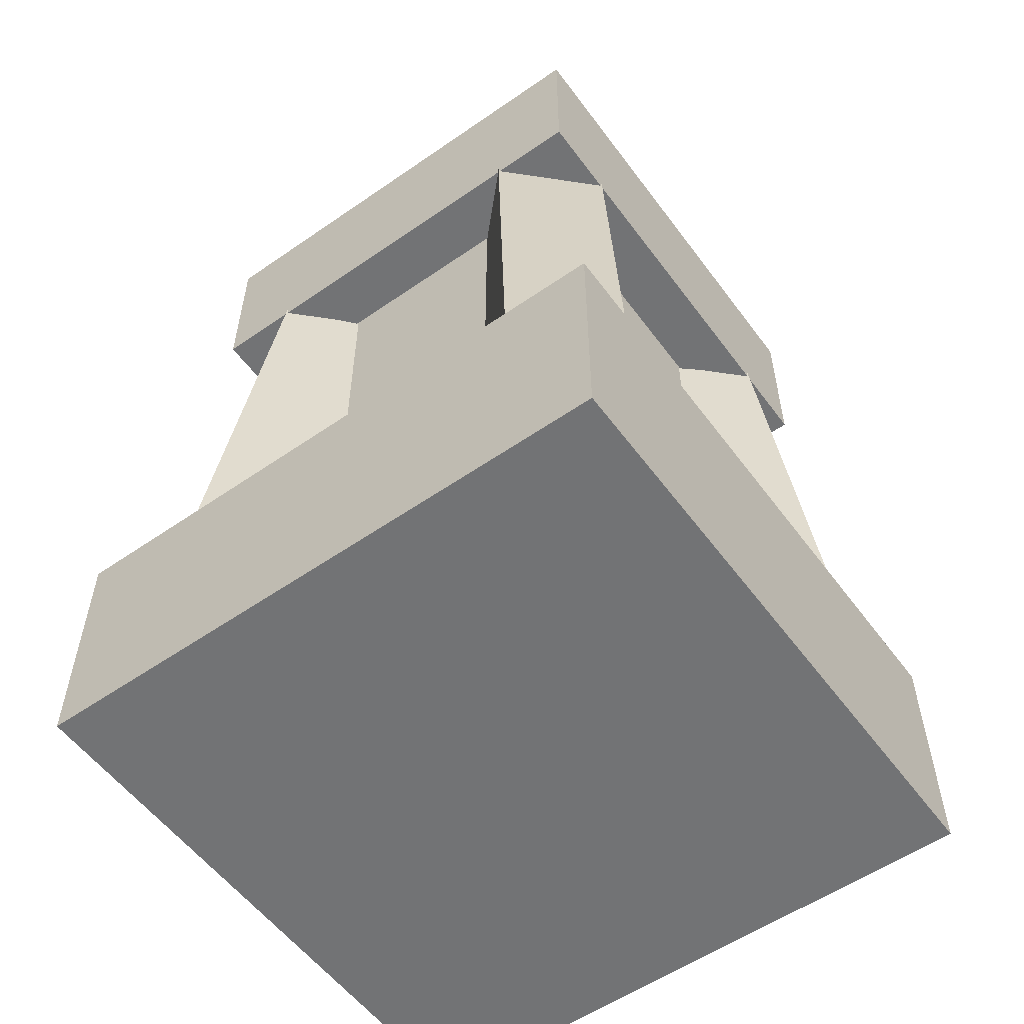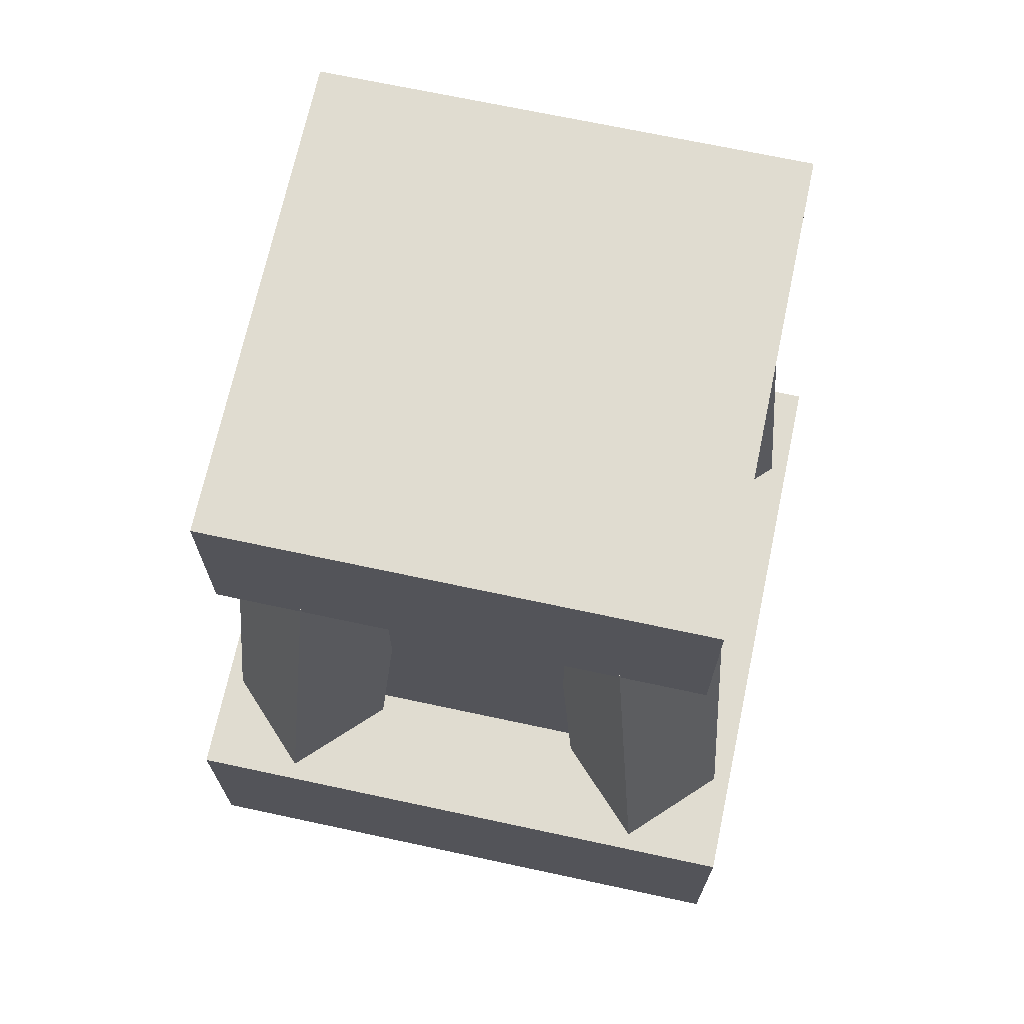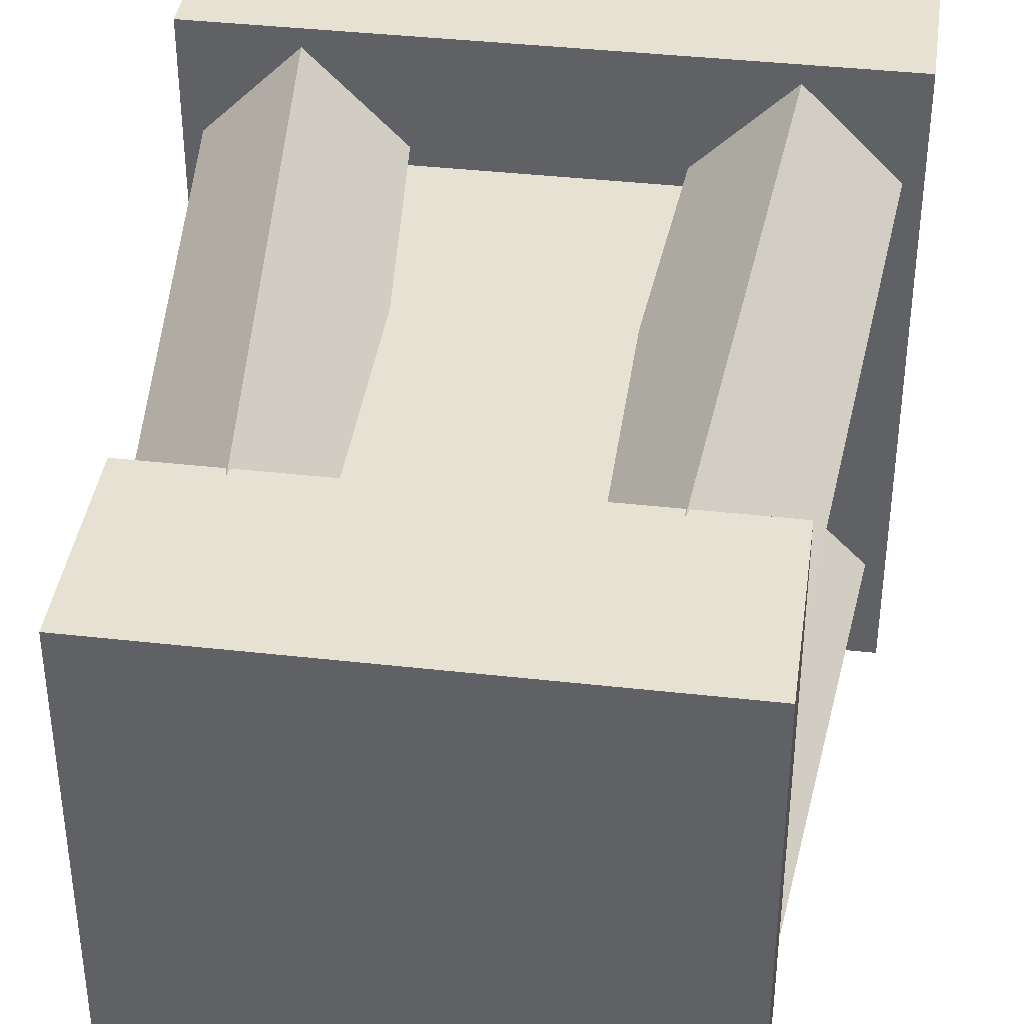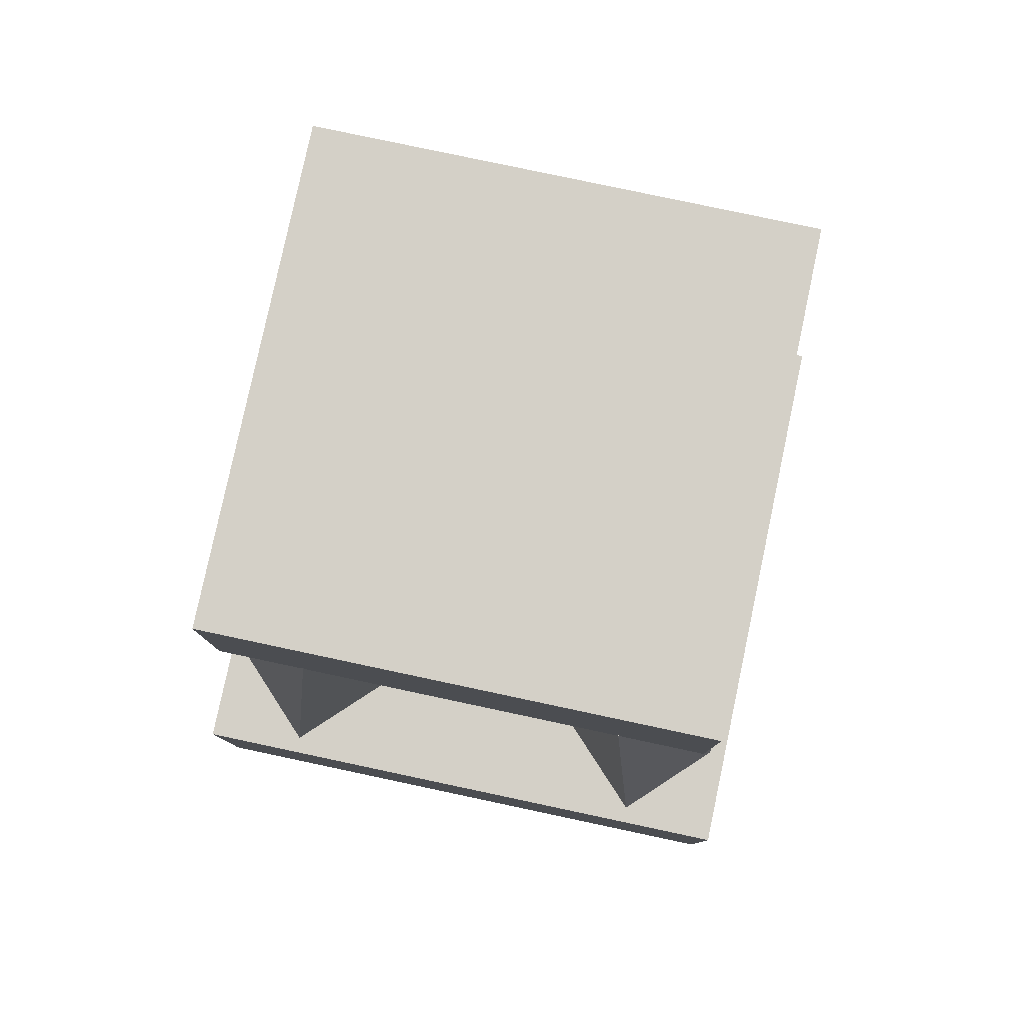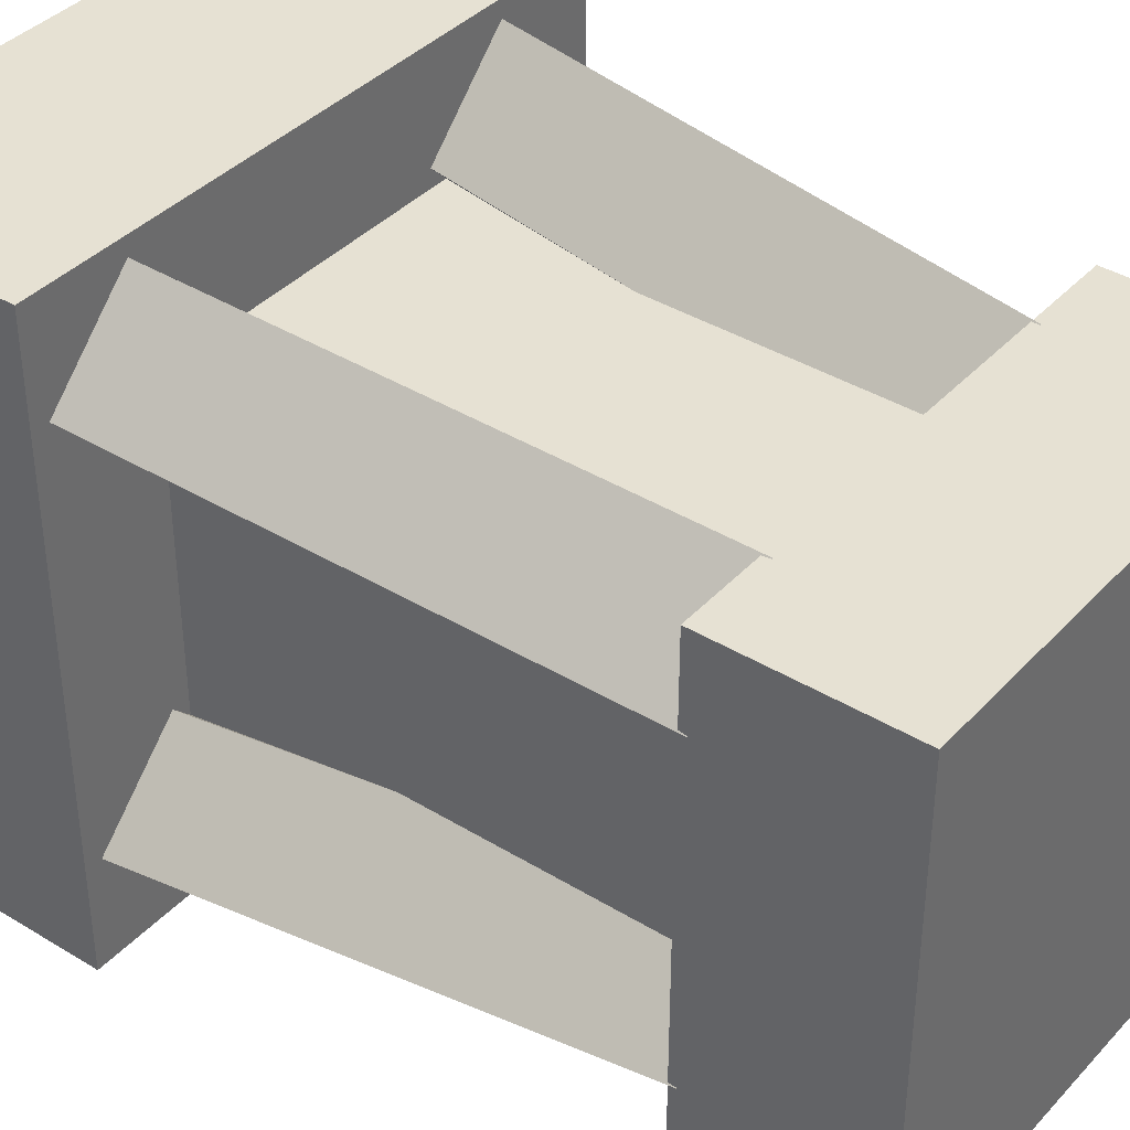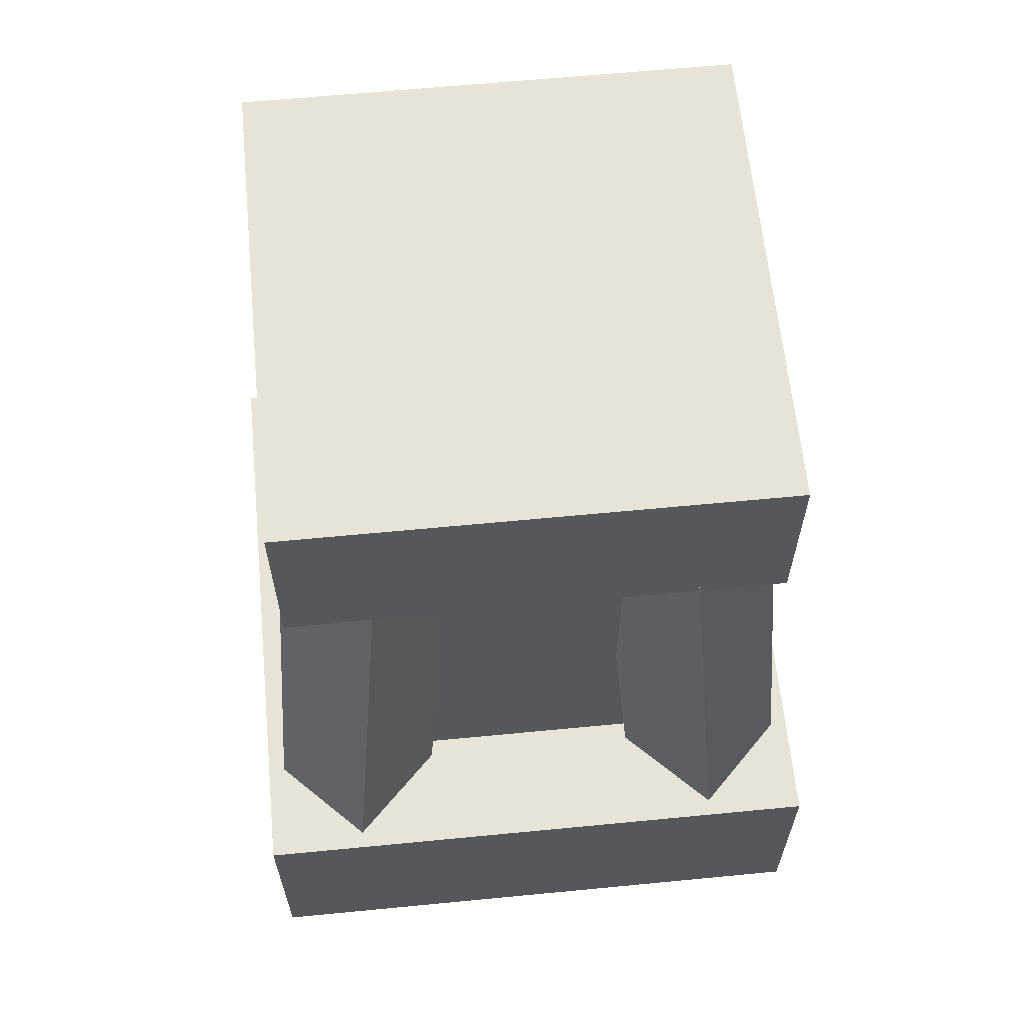
<metadata>
{"format":"obj","ext":"obj","renderer":"f3d","projection":"perspective","resolution":1024,"background":"white","views":[{"elev":-55.9,"azim":126.0,"up":"+Y"},{"elev":69.7,"azim":-77.9,"up":"+Y"},{"elev":39.4,"azim":-172.0,"up":"+Z"},{"elev":80.0,"azim":-78.0,"up":"+Y"},{"elev":38.8,"azim":127.5,"up":"+Z"},{"elev":62.7,"azim":-5.6,"up":"+Y"}]}
</metadata>
<code>
o Top
v 0.8308 -0.05892 0.1766
v 0.2058 -0.05892 0.1766
v 0.2058 0.1911 0.1766
v 0.8308 0.1911 0.1766
v 0.2058 -0.05892 0.8016
v 0.8308 -0.05892 0.8016
v 0.8308 0.1911 0.8016
v 0.2058 0.1911 0.8016
v 0.7058 0.1911 0.3016
v 0.3308 0.1911 0.3016
v 0.3308 0.6911 0.3016
v 0.7058 0.6911 0.3016
v 0.3308 0.1911 0.6766
v 0.7058 0.1911 0.6766
v 0.7058 0.6911 0.6766
v 0.3308 0.6911 0.6766
v 0.3076 0.1404 0.1901
v 0.2193 0.1404 0.2785
v 0.2677 0.6987 0.3269
v 0.3561 0.6987 0.2386
v 0.307 0.1252 0.3662
v 0.3954 0.1252 0.2778
v 0.4439 0.6835 0.3263
v 0.3555 0.6835 0.4147
v 0.2193 0.1404 0.6998
v 0.3076 0.1404 0.7881
v 0.3561 0.6987 0.7397
v 0.2677 0.6987 0.6513
v 0.3954 0.1252 0.7004
v 0.307 0.1252 0.612
v 0.3555 0.6835 0.5636
v 0.4439 0.6835 0.6519
v 0.7683 0.6911 0.2391
v 0.2683 0.6911 0.2391
v 0.2683 0.8786 0.2391
v 0.7683 0.8786 0.2391
v 0.2683 0.6911 0.7391
v 0.7683 0.6911 0.7391
v 0.7683 0.8786 0.7391
v 0.2683 0.8786 0.7391
v 0.8173 0.1404 0.2785
v 0.7289 0.1404 0.1901
v 0.6805 0.6987 0.2386
v 0.7689 0.6987 0.3269
v 0.6412 0.1252 0.2778
v 0.7296 0.1252 0.3662
v 0.6811 0.6835 0.4147
v 0.5927 0.6835 0.3263
v 0.7289 0.1404 0.7881
v 0.8173 0.1404 0.6998
v 0.7689 0.6987 0.6513
v 0.6805 0.6987 0.7397
v 0.7296 0.1252 0.612
v 0.6412 0.1252 0.7004
v 0.5927 0.6835 0.6519
v 0.6811 0.6835 0.5636
f 1 2 3 4
f 5 6 7 8
f 4 3 8 7
f 6 5 2 1
f 6 1 4 7
f 2 5 8 3
f 9 10 11 12
f 13 14 15 16
f 12 11 16 15
f 14 13 10 9
f 14 9 12 15
f 10 13 16 11
f 17 18 19 20
f 21 22 23 24
f 20 19 24 23
f 22 21 18 17
f 22 17 20 23
f 18 21 24 19
f 25 26 27 28
f 29 30 31 32
f 28 27 32 31
f 30 29 26 25
f 30 25 28 31
f 26 29 32 27
f 33 34 35 36
f 37 38 39 40
f 36 35 40 39
f 38 37 34 33
f 38 33 36 39
f 34 37 40 35
f 41 42 43 44
f 45 46 47 48
f 44 43 48 47
f 46 45 42 41
f 46 41 44 47
f 42 45 48 43
f 49 50 51 52
f 53 54 55 56
f 52 51 56 55
f 54 53 50 49
f 54 49 52 55
f 50 53 56 51

</code>
